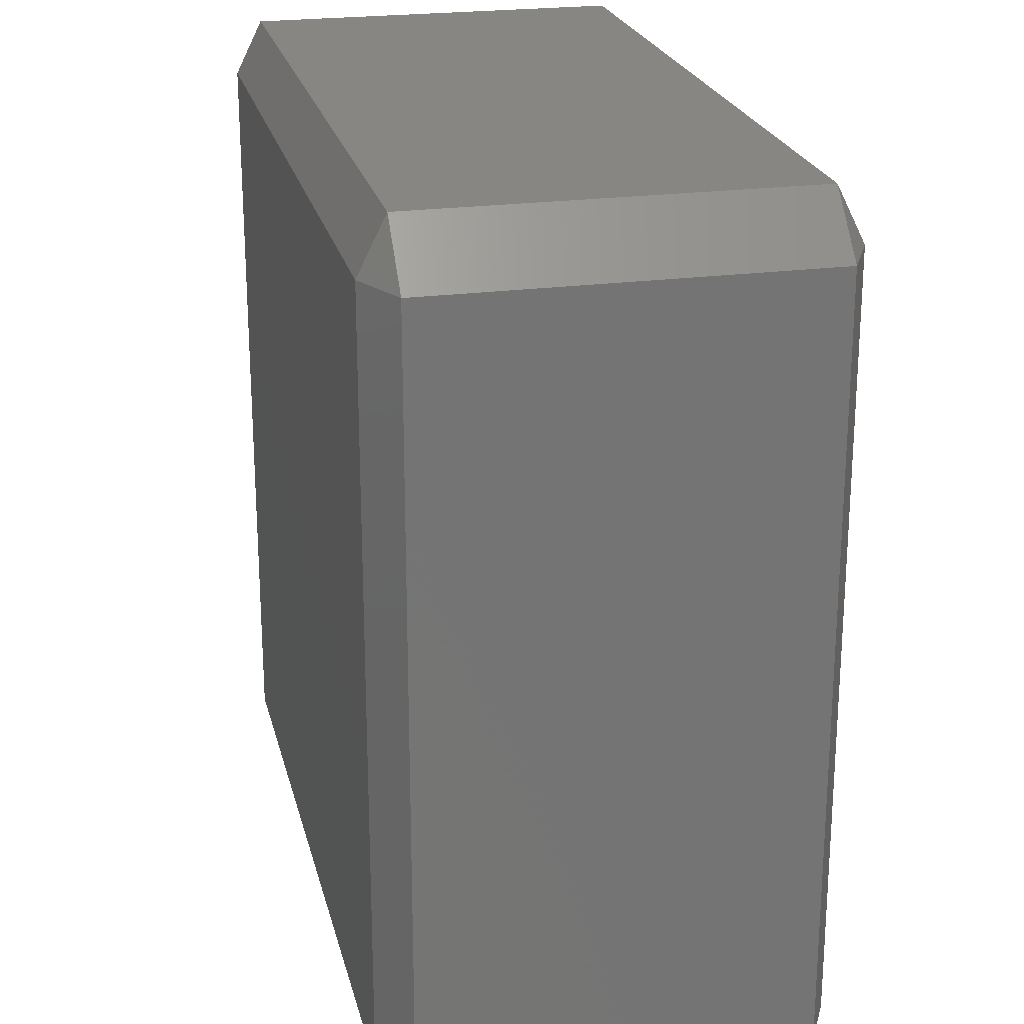
<metadata>
{"format":"stl","ext":"stl","renderer":"f3d","projection":"perspective","resolution":1024,"background":"white","views":[{"elev":22.9,"azim":-103.0,"up":"+Z"}]}
</metadata>
<code>
# stl→obj: 384 verts, 764 faces
v -0.02333 -0.01167 -0.0267
v -0.02333 -0.01335 -0.02333
v -0.0267 -0.01167 -0.02333
v -0.02333 -0.008333 -0.0267
v -0.0267 -0.008333 -0.02333
v -0.02333 -0.005 -0.0267
v -0.0267 -0.005 -0.02333
v -0.02333 -0.001667 -0.0267
v -0.0267 -0.001667 -0.02333
v -0.02333 0.001667 -0.0267
v -0.0267 0.001667 -0.02333
v -0.02333 0.005 -0.0267
v -0.0267 0.005 -0.02333
v -0.02333 0.008333 -0.0267
v -0.0267 0.008333 -0.02333
v -0.02333 0.01167 -0.0267
v -0.0267 0.01167 -0.02333
v -0.02333 0.01335 -0.02333
v -0.01667 -0.01167 -0.0267
v -0.01667 -0.01335 -0.02333
v -0.01667 -0.008333 -0.0267
v -0.01667 -0.005 -0.0267
v -0.01667 -0.001667 -0.0267
v -0.01667 0.001667 -0.0267
v -0.01667 0.005 -0.0267
v -0.01667 0.008333 -0.0267
v -0.01667 0.01167 -0.0267
v -0.01667 0.01335 -0.02333
v -0.01 -0.01167 -0.0267
v -0.01 -0.01335 -0.02333
v -0.01 -0.008333 -0.0267
v -0.01 -0.005 -0.0267
v -0.01 -0.001667 -0.0267
v -0.01 0.001667 -0.0267
v -0.01 0.005 -0.0267
v -0.01 0.008333 -0.0267
v -0.01 0.01167 -0.0267
v -0.01 0.01335 -0.02333
v -0.003333 -0.01167 -0.0267
v -0.003333 -0.01335 -0.02333
v -0.003333 -0.008333 -0.0267
v -0.003333 -0.005 -0.0267
v -0.003333 -0.001667 -0.0267
v -0.003333 0.001667 -0.0267
v -0.003333 0.005 -0.0267
v -0.003333 0.008333 -0.0267
v -0.003333 0.01167 -0.0267
v -0.003333 0.01335 -0.02333
v 0.003333 -0.01167 -0.0267
v 0.003333 -0.01335 -0.02333
v 0.003333 -0.008333 -0.0267
v 0.003333 -0.005 -0.0267
v 0.003333 -0.001667 -0.0267
v 0.003333 0.001667 -0.0267
v 0.003333 0.005 -0.0267
v 0.003333 0.008333 -0.0267
v 0.003333 0.01167 -0.0267
v 0.003333 0.01335 -0.02333
v 0.01 -0.01167 -0.0267
v 0.01 -0.01335 -0.02333
v 0.01 -0.008333 -0.0267
v 0.01 -0.005 -0.0267
v 0.01 -0.001667 -0.0267
v 0.01 0.001667 -0.0267
v 0.01 0.005 -0.0267
v 0.01 0.008333 -0.0267
v 0.01 0.01167 -0.0267
v 0.01 0.01335 -0.02333
v 0.01667 -0.01167 -0.0267
v 0.01667 -0.01335 -0.02333
v 0.01667 -0.008333 -0.0267
v 0.01667 -0.005 -0.0267
v 0.01667 -0.001667 -0.0267
v 0.01667 0.001667 -0.0267
v 0.01667 0.005 -0.0267
v 0.01667 0.008333 -0.0267
v 0.01667 0.01167 -0.0267
v 0.01667 0.01335 -0.02333
v 0.02333 -0.01167 -0.0267
v 0.02333 -0.01335 -0.02333
v 0.02333 -0.008333 -0.0267
v 0.02333 -0.005 -0.0267
v 0.02333 -0.001667 -0.0267
v 0.02333 0.001667 -0.0267
v 0.02333 0.005 -0.0267
v 0.02333 0.008333 -0.0267
v 0.02333 0.01167 -0.0267
v 0.02333 0.01335 -0.02333
v 0.0267 -0.01167 -0.02333
v 0.0267 -0.008333 -0.02333
v 0.0267 -0.005 -0.02333
v 0.0267 -0.001667 -0.02333
v 0.0267 0.001667 -0.02333
v 0.0267 0.005 -0.02333
v 0.0267 0.008333 -0.02333
v 0.0267 0.01167 -0.02333
v -0.02333 -0.01335 -0.01667
v -0.0267 -0.01167 -0.01667
v -0.0267 -0.008333 -0.01667
v -0.0267 -0.005 -0.01667
v -0.0267 -0.001667 -0.01667
v -0.0267 0.001667 -0.01667
v -0.0267 0.005 -0.01667
v -0.0267 0.008333 -0.01667
v -0.0267 0.01167 -0.01667
v -0.02333 0.01335 -0.01667
v -0.01667 -0.01335 -0.01667
v -0.01667 0.01335 -0.01667
v -0.01 -0.01335 -0.01667
v -0.01 0.01335 -0.01667
v -0.003333 -0.01335 -0.01667
v -0.003333 0.01335 -0.01667
v 0.003333 -0.01335 -0.01667
v 0.003333 0.01335 -0.01667
v 0.01 -0.01335 -0.01667
v 0.01 0.01335 -0.01667
v 0.01667 -0.01335 -0.01667
v 0.01667 0.01335 -0.01667
v 0.02333 -0.01335 -0.01667
v 0.02333 0.01335 -0.01667
v 0.0267 -0.01167 -0.01667
v 0.0267 -0.008333 -0.01667
v 0.0267 -0.005 -0.01667
v 0.0267 -0.001667 -0.01667
v 0.0267 0.001667 -0.01667
v 0.0267 0.005 -0.01667
v 0.0267 0.008333 -0.01667
v 0.0267 0.01167 -0.01667
v -0.02333 -0.01335 -0.01
v -0.0267 -0.01167 -0.01
v -0.0267 -0.008333 -0.01
v -0.0267 -0.005 -0.01
v -0.0267 -0.001667 -0.01
v -0.0267 0.001667 -0.01
v -0.0267 0.005 -0.01
v -0.0267 0.008333 -0.01
v -0.0267 0.01167 -0.01
v -0.02333 0.01335 -0.01
v -0.01667 -0.01335 -0.01
v -0.01667 0.01335 -0.01
v -0.01 -0.01335 -0.01
v -0.01 0.01335 -0.01
v -0.003333 -0.01335 -0.01
v -0.003333 0.01335 -0.01
v 0.003333 -0.01335 -0.01
v 0.003333 0.01335 -0.01
v 0.01 -0.01335 -0.01
v 0.01 0.01335 -0.01
v 0.01667 -0.01335 -0.01
v 0.01667 0.01335 -0.01
v 0.02333 -0.01335 -0.01
v 0.02333 0.01335 -0.01
v 0.0267 -0.01167 -0.01
v 0.0267 -0.008333 -0.01
v 0.0267 -0.005 -0.01
v 0.0267 -0.001667 -0.01
v 0.0267 0.001667 -0.01
v 0.0267 0.005 -0.01
v 0.0267 0.008333 -0.01
v 0.0267 0.01167 -0.01
v -0.02333 -0.01335 -0.003333
v -0.0267 -0.01167 -0.003333
v -0.0267 -0.008333 -0.003333
v -0.0267 -0.005 -0.003333
v -0.0267 -0.001667 -0.003333
v -0.0267 0.001667 -0.003333
v -0.0267 0.005 -0.003333
v -0.0267 0.008333 -0.003333
v -0.0267 0.01167 -0.003333
v -0.02333 0.01335 -0.003333
v -0.01667 -0.01335 -0.003333
v -0.01667 0.01335 -0.003333
v -0.01 -0.01335 -0.003333
v -0.01 0.01335 -0.003333
v -0.003333 -0.01335 -0.003333
v -0.003333 0.01335 -0.003333
v 0.003333 -0.01335 -0.003333
v 0.003333 0.01335 -0.003333
v 0.01 -0.01335 -0.003333
v 0.01 0.01335 -0.003333
v 0.01667 -0.01335 -0.003333
v 0.01667 0.01335 -0.003333
v 0.02333 -0.01335 -0.003333
v 0.02333 0.01335 -0.003333
v 0.0267 -0.01167 -0.003333
v 0.0267 -0.008333 -0.003333
v 0.0267 -0.005 -0.003333
v 0.0267 -0.001667 -0.003333
v 0.0267 0.001667 -0.003333
v 0.0267 0.005 -0.003333
v 0.0267 0.008333 -0.003333
v 0.0267 0.01167 -0.003333
v -0.02333 -0.01335 0.003333
v -0.0267 -0.01167 0.003333
v -0.0267 -0.008333 0.003333
v -0.0267 -0.005 0.003333
v -0.0267 -0.001667 0.003333
v -0.0267 0.001667 0.003333
v -0.0267 0.005 0.003333
v -0.0267 0.008333 0.003333
v -0.0267 0.01167 0.003333
v -0.02333 0.01335 0.003333
v -0.01667 -0.01335 0.003333
v -0.01667 0.01335 0.003333
v -0.01 -0.01335 0.003333
v -0.01 0.01335 0.003333
v -0.003333 -0.01335 0.003333
v -0.003333 0.01335 0.003333
v 0.003333 -0.01335 0.003333
v 0.003333 0.01335 0.003333
v 0.01 -0.01335 0.003333
v 0.01 0.01335 0.003333
v 0.01667 -0.01335 0.003333
v 0.01667 0.01335 0.003333
v 0.02333 -0.01335 0.003333
v 0.02333 0.01335 0.003333
v 0.0267 -0.01167 0.003333
v 0.0267 -0.008333 0.003333
v 0.0267 -0.005 0.003333
v 0.0267 -0.001667 0.003333
v 0.0267 0.001667 0.003333
v 0.0267 0.005 0.003333
v 0.0267 0.008333 0.003333
v 0.0267 0.01167 0.003333
v -0.02333 -0.01335 0.01
v -0.0267 -0.01167 0.01
v -0.0267 -0.008333 0.01
v -0.0267 -0.005 0.01
v -0.0267 -0.001667 0.01
v -0.0267 0.001667 0.01
v -0.0267 0.005 0.01
v -0.0267 0.008333 0.01
v -0.0267 0.01167 0.01
v -0.02333 0.01335 0.01
v -0.01667 -0.01335 0.01
v -0.01667 0.01335 0.01
v -0.01 -0.01335 0.01
v -0.01 0.01335 0.01
v -0.003333 -0.01335 0.01
v -0.003333 0.01335 0.01
v 0.003333 -0.01335 0.01
v 0.003333 0.01335 0.01
v 0.01 -0.01335 0.01
v 0.01 0.01335 0.01
v 0.01667 -0.01335 0.01
v 0.01667 0.01335 0.01
v 0.02333 -0.01335 0.01
v 0.02333 0.01335 0.01
v 0.0267 -0.01167 0.01
v 0.0267 -0.008333 0.01
v 0.0267 -0.005 0.01
v 0.0267 -0.001667 0.01
v 0.0267 0.001667 0.01
v 0.0267 0.005 0.01
v 0.0267 0.008333 0.01
v 0.0267 0.01167 0.01
v -0.02333 -0.01335 0.01667
v -0.0267 -0.01167 0.01667
v -0.0267 -0.008333 0.01667
v -0.0267 -0.005 0.01667
v -0.0267 -0.001667 0.01667
v -0.0267 0.001667 0.01667
v -0.0267 0.005 0.01667
v -0.0267 0.008333 0.01667
v -0.0267 0.01167 0.01667
v -0.02333 0.01335 0.01667
v -0.01667 -0.01335 0.01667
v -0.01667 0.01335 0.01667
v -0.01 -0.01335 0.01667
v -0.01 0.01335 0.01667
v -0.003333 -0.01335 0.01667
v -0.003333 0.01335 0.01667
v 0.003333 -0.01335 0.01667
v 0.003333 0.01335 0.01667
v 0.01 -0.01335 0.01667
v 0.01 0.01335 0.01667
v 0.01667 -0.01335 0.01667
v 0.01667 0.01335 0.01667
v 0.02333 -0.01335 0.01667
v 0.02333 0.01335 0.01667
v 0.0267 -0.01167 0.01667
v 0.0267 -0.008333 0.01667
v 0.0267 -0.005 0.01667
v 0.0267 -0.001667 0.01667
v 0.0267 0.001667 0.01667
v 0.0267 0.005 0.01667
v 0.0267 0.008333 0.01667
v 0.0267 0.01167 0.01667
v -0.02333 -0.01335 0.02333
v -0.0267 -0.01167 0.02333
v -0.0267 -0.008333 0.02333
v -0.0267 -0.005 0.02333
v -0.0267 -0.001667 0.02333
v -0.0267 0.001667 0.02333
v -0.0267 0.005 0.02333
v -0.0267 0.008333 0.02333
v -0.0267 0.01167 0.02333
v -0.02333 0.01335 0.02333
v -0.01667 -0.01335 0.02333
v -0.01667 0.01335 0.02333
v -0.01 -0.01335 0.02333
v -0.01 0.01335 0.02333
v -0.003333 -0.01335 0.02333
v -0.003333 0.01335 0.02333
v 0.003333 -0.01335 0.02333
v 0.003333 0.01335 0.02333
v 0.01 -0.01335 0.02333
v 0.01 0.01335 0.02333
v 0.01667 -0.01335 0.02333
v 0.01667 0.01335 0.02333
v 0.02333 -0.01335 0.02333
v 0.02333 0.01335 0.02333
v 0.0267 -0.01167 0.02333
v 0.0267 -0.008333 0.02333
v 0.0267 -0.005 0.02333
v 0.0267 -0.001667 0.02333
v 0.0267 0.001667 0.02333
v 0.0267 0.005 0.02333
v 0.0267 0.008333 0.02333
v 0.0267 0.01167 0.02333
v -0.02333 -0.01167 0.0267
v -0.02333 -0.008333 0.0267
v -0.02333 -0.005 0.0267
v -0.02333 -0.001667 0.0267
v -0.02333 0.001667 0.0267
v -0.02333 0.005 0.0267
v -0.02333 0.008333 0.0267
v -0.02333 0.01167 0.0267
v -0.01667 -0.01167 0.0267
v -0.01667 -0.008333 0.0267
v -0.01667 -0.005 0.0267
v -0.01667 -0.001667 0.0267
v -0.01667 0.001667 0.0267
v -0.01667 0.005 0.0267
v -0.01667 0.008333 0.0267
v -0.01667 0.01167 0.0267
v -0.01 -0.01167 0.0267
v -0.01 -0.008333 0.0267
v -0.01 -0.005 0.0267
v -0.01 -0.001667 0.0267
v -0.01 0.001667 0.0267
v -0.01 0.005 0.0267
v -0.01 0.008333 0.0267
v -0.01 0.01167 0.0267
v -0.003333 -0.01167 0.0267
v -0.003333 -0.008333 0.0267
v -0.003333 -0.005 0.0267
v -0.003333 -0.001667 0.0267
v -0.003333 0.001667 0.0267
v -0.003333 0.005 0.0267
v -0.003333 0.008333 0.0267
v -0.003333 0.01167 0.0267
v 0.003333 -0.01167 0.0267
v 0.003333 -0.008333 0.0267
v 0.003333 -0.005 0.0267
v 0.003333 -0.001667 0.0267
v 0.003333 0.001667 0.0267
v 0.003333 0.005 0.0267
v 0.003333 0.008333 0.0267
v 0.003333 0.01167 0.0267
v 0.01 -0.01167 0.0267
v 0.01 -0.008333 0.0267
v 0.01 -0.005 0.0267
v 0.01 -0.001667 0.0267
v 0.01 0.001667 0.0267
v 0.01 0.005 0.0267
v 0.01 0.008333 0.0267
v 0.01 0.01167 0.0267
v 0.01667 -0.01167 0.0267
v 0.01667 -0.008333 0.0267
v 0.01667 -0.005 0.0267
v 0.01667 -0.001667 0.0267
v 0.01667 0.001667 0.0267
v 0.01667 0.005 0.0267
v 0.01667 0.008333 0.0267
v 0.01667 0.01167 0.0267
v 0.02333 -0.01167 0.0267
v 0.02333 -0.008333 0.0267
v 0.02333 -0.005 0.0267
v 0.02333 -0.001667 0.0267
v 0.02333 0.001667 0.0267
v 0.02333 0.005 0.0267
v 0.02333 0.008333 0.0267
v 0.02333 0.01167 0.0267
f 1 2 3
f 1 3 4
f 4 3 5
f 4 5 6
f 6 5 7
f 6 7 8
f 8 7 9
f 8 9 10
f 10 9 11
f 10 11 12
f 12 11 13
f 12 13 14
f 14 13 15
f 14 15 16
f 16 15 17
f 16 17 18
f 1 19 2
f 2 19 20
f 1 4 19
f 19 4 21
f 4 6 21
f 21 6 22
f 6 8 22
f 22 8 23
f 8 10 23
f 23 10 24
f 10 12 24
f 24 12 25
f 12 14 25
f 25 14 26
f 14 16 26
f 26 16 27
f 16 18 27
f 27 18 28
f 19 29 20
f 20 29 30
f 19 21 29
f 29 21 31
f 21 22 31
f 31 22 32
f 22 23 32
f 32 23 33
f 23 24 33
f 33 24 34
f 24 25 34
f 34 25 35
f 25 26 35
f 35 26 36
f 26 27 36
f 36 27 37
f 27 28 37
f 37 28 38
f 29 39 30
f 30 39 40
f 29 31 39
f 39 31 41
f 31 32 41
f 41 32 42
f 32 33 42
f 42 33 43
f 33 34 43
f 43 34 44
f 34 35 44
f 44 35 45
f 35 36 45
f 45 36 46
f 36 37 46
f 46 37 47
f 37 38 47
f 47 38 48
f 39 49 40
f 40 49 50
f 39 41 49
f 49 41 51
f 41 42 51
f 51 42 52
f 42 43 52
f 52 43 53
f 43 44 53
f 53 44 54
f 44 45 54
f 54 45 55
f 45 46 55
f 55 46 56
f 46 47 56
f 56 47 57
f 47 48 57
f 57 48 58
f 49 59 50
f 50 59 60
f 49 51 59
f 59 51 61
f 51 52 61
f 61 52 62
f 52 53 62
f 62 53 63
f 53 54 63
f 63 54 64
f 54 55 64
f 64 55 65
f 55 56 65
f 65 56 66
f 56 57 66
f 66 57 67
f 57 58 67
f 67 58 68
f 59 69 60
f 60 69 70
f 59 61 69
f 69 61 71
f 61 62 71
f 71 62 72
f 62 63 72
f 72 63 73
f 63 64 73
f 73 64 74
f 64 65 74
f 74 65 75
f 65 66 75
f 75 66 76
f 66 67 76
f 76 67 77
f 67 68 77
f 77 68 78
f 69 79 70
f 70 79 80
f 69 71 79
f 79 71 81
f 71 72 81
f 81 72 82
f 72 73 82
f 82 73 83
f 73 74 83
f 83 74 84
f 74 75 84
f 84 75 85
f 75 76 85
f 85 76 86
f 76 77 86
f 86 77 87
f 77 78 87
f 87 78 88
f 79 89 80
f 79 81 89
f 89 81 90
f 81 82 90
f 90 82 91
f 82 83 91
f 91 83 92
f 83 84 92
f 92 84 93
f 84 85 93
f 93 85 94
f 85 86 94
f 94 86 95
f 86 87 95
f 95 87 96
f 87 88 96
f 2 97 3
f 3 97 98
f 3 98 5
f 5 98 99
f 5 99 7
f 7 99 100
f 7 100 9
f 9 100 101
f 9 101 11
f 11 101 102
f 11 102 13
f 13 102 103
f 13 103 15
f 15 103 104
f 15 104 17
f 17 104 105
f 17 105 18
f 18 105 106
f 20 107 2
f 2 107 97
f 28 18 108
f 108 18 106
f 30 109 20
f 20 109 107
f 38 28 110
f 110 28 108
f 40 111 30
f 30 111 109
f 48 38 112
f 112 38 110
f 50 113 40
f 40 113 111
f 58 48 114
f 114 48 112
f 60 115 50
f 50 115 113
f 68 58 116
f 116 58 114
f 70 117 60
f 60 117 115
f 78 68 118
f 118 68 116
f 80 119 70
f 70 119 117
f 88 78 120
f 120 78 118
f 80 89 119
f 119 89 121
f 89 90 121
f 121 90 122
f 90 91 122
f 122 91 123
f 91 92 123
f 123 92 124
f 92 93 124
f 124 93 125
f 93 94 125
f 125 94 126
f 94 95 126
f 126 95 127
f 95 96 127
f 127 96 128
f 96 88 128
f 128 88 120
f 97 129 98
f 98 129 130
f 98 130 99
f 99 130 131
f 99 131 100
f 100 131 132
f 100 132 101
f 101 132 133
f 101 133 102
f 102 133 134
f 102 134 103
f 103 134 135
f 103 135 104
f 104 135 136
f 104 136 105
f 105 136 137
f 105 137 106
f 106 137 138
f 107 139 97
f 97 139 129
f 108 106 140
f 140 106 138
f 109 141 107
f 107 141 139
f 110 108 142
f 142 108 140
f 111 143 109
f 109 143 141
f 112 110 144
f 144 110 142
f 113 145 111
f 111 145 143
f 114 112 146
f 146 112 144
f 115 147 113
f 113 147 145
f 116 114 148
f 148 114 146
f 117 149 115
f 115 149 147
f 118 116 150
f 150 116 148
f 119 151 117
f 117 151 149
f 120 118 152
f 152 118 150
f 119 121 151
f 151 121 153
f 121 122 153
f 153 122 154
f 122 123 154
f 154 123 155
f 123 124 155
f 155 124 156
f 124 125 156
f 156 125 157
f 125 126 157
f 157 126 158
f 126 127 158
f 158 127 159
f 127 128 159
f 159 128 160
f 128 120 160
f 160 120 152
f 129 161 130
f 130 161 162
f 130 162 131
f 131 162 163
f 131 163 132
f 132 163 164
f 132 164 133
f 133 164 165
f 133 165 134
f 134 165 166
f 134 166 135
f 135 166 167
f 135 167 136
f 136 167 168
f 136 168 137
f 137 168 169
f 137 169 138
f 138 169 170
f 139 171 129
f 129 171 161
f 140 138 172
f 172 138 170
f 141 173 139
f 139 173 171
f 142 140 174
f 174 140 172
f 143 175 141
f 141 175 173
f 144 142 176
f 176 142 174
f 145 177 143
f 143 177 175
f 146 144 178
f 178 144 176
f 147 179 145
f 145 179 177
f 148 146 180
f 180 146 178
f 149 181 147
f 147 181 179
f 150 148 182
f 182 148 180
f 151 183 149
f 149 183 181
f 152 150 184
f 184 150 182
f 151 153 183
f 183 153 185
f 153 154 185
f 185 154 186
f 154 155 186
f 186 155 187
f 155 156 187
f 187 156 188
f 156 157 188
f 188 157 189
f 157 158 189
f 189 158 190
f 158 159 190
f 190 159 191
f 159 160 191
f 191 160 192
f 160 152 192
f 192 152 184
f 161 193 162
f 162 193 194
f 162 194 163
f 163 194 195
f 163 195 164
f 164 195 196
f 164 196 165
f 165 196 197
f 165 197 166
f 166 197 198
f 166 198 167
f 167 198 199
f 167 199 168
f 168 199 200
f 168 200 169
f 169 200 201
f 169 201 170
f 170 201 202
f 171 203 161
f 161 203 193
f 172 170 204
f 204 170 202
f 173 205 171
f 171 205 203
f 174 172 206
f 206 172 204
f 175 207 173
f 173 207 205
f 176 174 208
f 208 174 206
f 177 209 175
f 175 209 207
f 178 176 210
f 210 176 208
f 179 211 177
f 177 211 209
f 180 178 212
f 212 178 210
f 181 213 179
f 179 213 211
f 182 180 214
f 214 180 212
f 183 215 181
f 181 215 213
f 184 182 216
f 216 182 214
f 183 185 215
f 215 185 217
f 185 186 217
f 217 186 218
f 186 187 218
f 218 187 219
f 187 188 219
f 219 188 220
f 188 189 220
f 220 189 221
f 189 190 221
f 221 190 222
f 190 191 222
f 222 191 223
f 191 192 223
f 223 192 224
f 192 184 224
f 224 184 216
f 193 225 194
f 194 225 226
f 194 226 195
f 195 226 227
f 195 227 196
f 196 227 228
f 196 228 197
f 197 228 229
f 197 229 198
f 198 229 230
f 198 230 199
f 199 230 231
f 199 231 200
f 200 231 232
f 200 232 201
f 201 232 233
f 201 233 202
f 202 233 234
f 203 235 193
f 193 235 225
f 204 202 236
f 236 202 234
f 205 237 203
f 203 237 235
f 206 204 238
f 238 204 236
f 207 239 205
f 205 239 237
f 208 206 240
f 240 206 238
f 209 241 207
f 207 241 239
f 210 208 242
f 242 208 240
f 211 243 209
f 209 243 241
f 212 210 244
f 244 210 242
f 213 245 211
f 211 245 243
f 214 212 246
f 246 212 244
f 215 247 213
f 213 247 245
f 216 214 248
f 248 214 246
f 215 217 247
f 247 217 249
f 217 218 249
f 249 218 250
f 218 219 250
f 250 219 251
f 219 220 251
f 251 220 252
f 220 221 252
f 252 221 253
f 221 222 253
f 253 222 254
f 222 223 254
f 254 223 255
f 223 224 255
f 255 224 256
f 224 216 256
f 256 216 248
f 225 257 226
f 226 257 258
f 226 258 227
f 227 258 259
f 227 259 228
f 228 259 260
f 228 260 229
f 229 260 261
f 229 261 230
f 230 261 262
f 230 262 231
f 231 262 263
f 231 263 232
f 232 263 264
f 232 264 233
f 233 264 265
f 233 265 234
f 234 265 266
f 235 267 225
f 225 267 257
f 236 234 268
f 268 234 266
f 237 269 235
f 235 269 267
f 238 236 270
f 270 236 268
f 239 271 237
f 237 271 269
f 240 238 272
f 272 238 270
f 241 273 239
f 239 273 271
f 242 240 274
f 274 240 272
f 243 275 241
f 241 275 273
f 244 242 276
f 276 242 274
f 245 277 243
f 243 277 275
f 246 244 278
f 278 244 276
f 247 279 245
f 245 279 277
f 248 246 280
f 280 246 278
f 247 249 279
f 279 249 281
f 249 250 281
f 281 250 282
f 250 251 282
f 282 251 283
f 251 252 283
f 283 252 284
f 252 253 284
f 284 253 285
f 253 254 285
f 285 254 286
f 254 255 286
f 286 255 287
f 255 256 287
f 287 256 288
f 256 248 288
f 288 248 280
f 257 289 258
f 258 289 290
f 258 290 259
f 259 290 291
f 259 291 260
f 260 291 292
f 260 292 261
f 261 292 293
f 261 293 262
f 262 293 294
f 262 294 263
f 263 294 295
f 263 295 264
f 264 295 296
f 264 296 265
f 265 296 297
f 265 297 266
f 266 297 298
f 267 299 257
f 257 299 289
f 268 266 300
f 300 266 298
f 269 301 267
f 267 301 299
f 270 268 302
f 302 268 300
f 271 303 269
f 269 303 301
f 272 270 304
f 304 270 302
f 273 305 271
f 271 305 303
f 274 272 306
f 306 272 304
f 275 307 273
f 273 307 305
f 276 274 308
f 308 274 306
f 277 309 275
f 275 309 307
f 278 276 310
f 310 276 308
f 279 311 277
f 277 311 309
f 280 278 312
f 312 278 310
f 279 281 311
f 311 281 313
f 281 282 313
f 313 282 314
f 282 283 314
f 314 283 315
f 283 284 315
f 315 284 316
f 284 285 316
f 316 285 317
f 285 286 317
f 317 286 318
f 286 287 318
f 318 287 319
f 287 288 319
f 319 288 320
f 288 280 320
f 320 280 312
f 289 321 290
f 290 321 291
f 291 321 322
f 291 322 292
f 292 322 323
f 292 323 293
f 293 323 324
f 293 324 294
f 294 324 325
f 294 325 295
f 295 325 326
f 295 326 296
f 296 326 327
f 296 327 297
f 297 327 328
f 297 328 298
f 299 329 289
f 289 329 321
f 321 329 322
f 322 329 330
f 322 330 323
f 323 330 331
f 323 331 324
f 324 331 332
f 324 332 325
f 325 332 333
f 325 333 326
f 326 333 334
f 326 334 327
f 327 334 335
f 327 335 328
f 328 335 336
f 300 298 336
f 336 298 328
f 301 337 299
f 299 337 329
f 329 337 330
f 330 337 338
f 330 338 331
f 331 338 339
f 331 339 332
f 332 339 340
f 332 340 333
f 333 340 341
f 333 341 334
f 334 341 342
f 334 342 335
f 335 342 343
f 335 343 336
f 336 343 344
f 302 300 344
f 344 300 336
f 303 345 301
f 301 345 337
f 337 345 338
f 338 345 346
f 338 346 339
f 339 346 347
f 339 347 340
f 340 347 348
f 340 348 341
f 341 348 349
f 341 349 342
f 342 349 350
f 342 350 343
f 343 350 351
f 343 351 344
f 344 351 352
f 304 302 352
f 352 302 344
f 305 353 303
f 303 353 345
f 345 353 346
f 346 353 354
f 346 354 347
f 347 354 355
f 347 355 348
f 348 355 356
f 348 356 349
f 349 356 357
f 349 357 350
f 350 357 358
f 350 358 351
f 351 358 359
f 351 359 352
f 352 359 360
f 306 304 360
f 360 304 352
f 307 361 305
f 305 361 353
f 353 361 354
f 354 361 362
f 354 362 355
f 355 362 363
f 355 363 356
f 356 363 364
f 356 364 357
f 357 364 365
f 357 365 358
f 358 365 366
f 358 366 359
f 359 366 367
f 359 367 360
f 360 367 368
f 308 306 368
f 368 306 360
f 309 369 307
f 307 369 361
f 361 369 362
f 362 369 370
f 362 370 363
f 363 370 371
f 363 371 364
f 364 371 372
f 364 372 365
f 365 372 373
f 365 373 366
f 366 373 374
f 366 374 367
f 367 374 375
f 367 375 368
f 368 375 376
f 310 308 376
f 376 308 368
f 311 377 309
f 309 377 369
f 369 377 370
f 370 377 378
f 370 378 371
f 371 378 379
f 371 379 372
f 372 379 380
f 372 380 373
f 373 380 381
f 373 381 374
f 374 381 382
f 374 382 375
f 375 382 383
f 375 383 376
f 376 383 384
f 312 310 384
f 384 310 376
f 311 313 377
f 313 314 377
f 377 314 378
f 314 315 378
f 378 315 379
f 315 316 379
f 379 316 380
f 316 317 380
f 380 317 381
f 317 318 381
f 381 318 382
f 318 319 382
f 382 319 383
f 319 320 383
f 383 320 384
f 320 312 384

</code>
